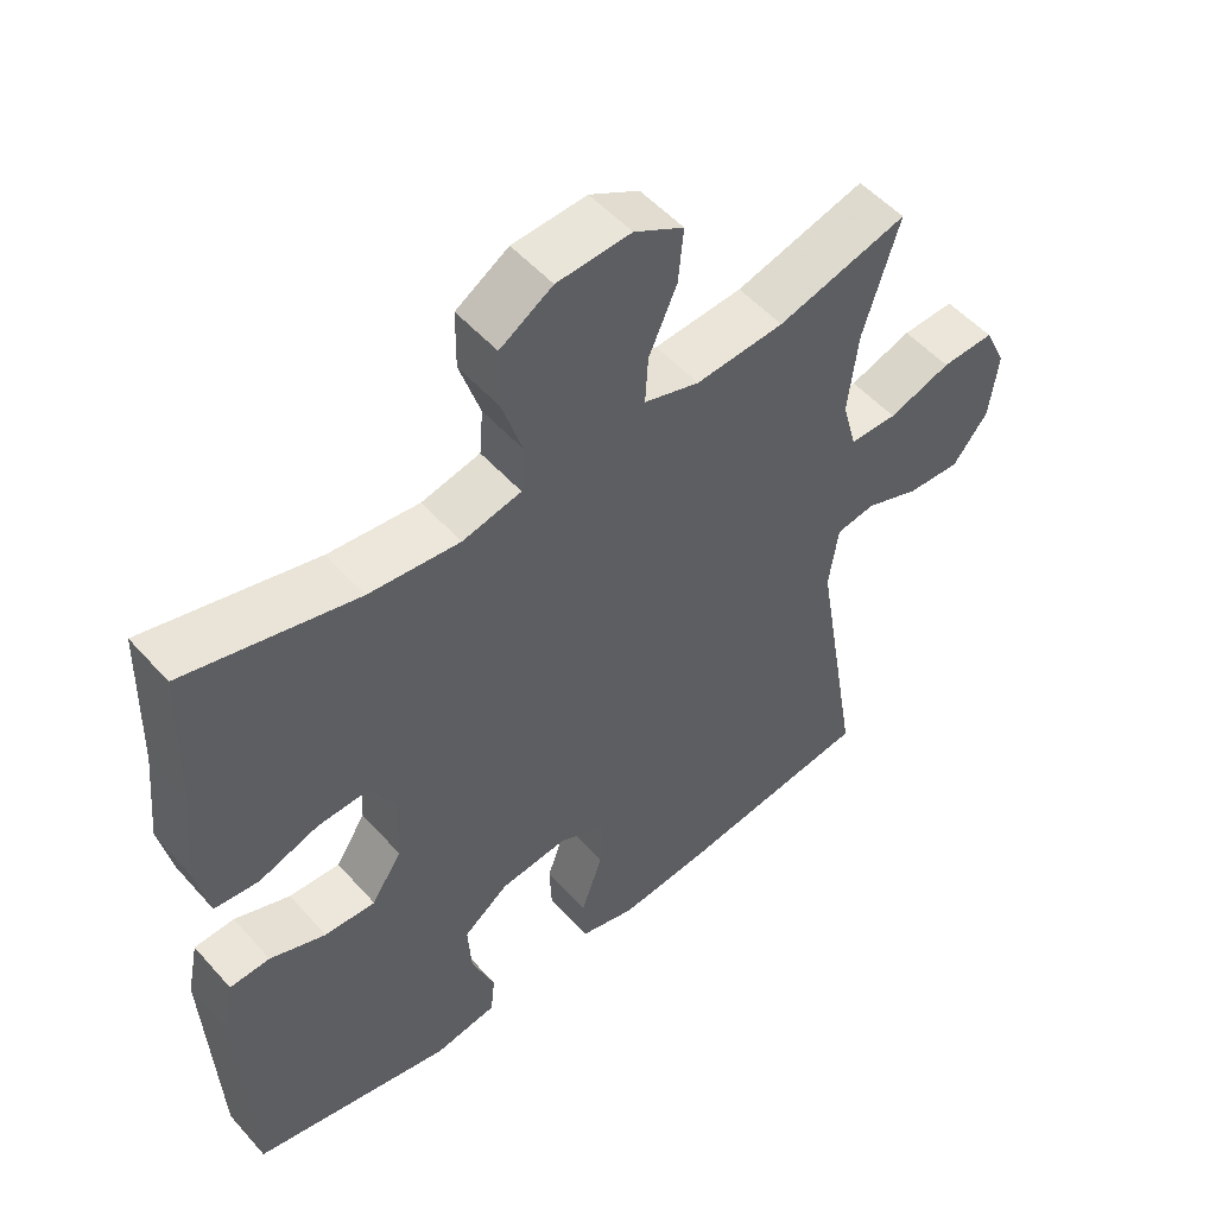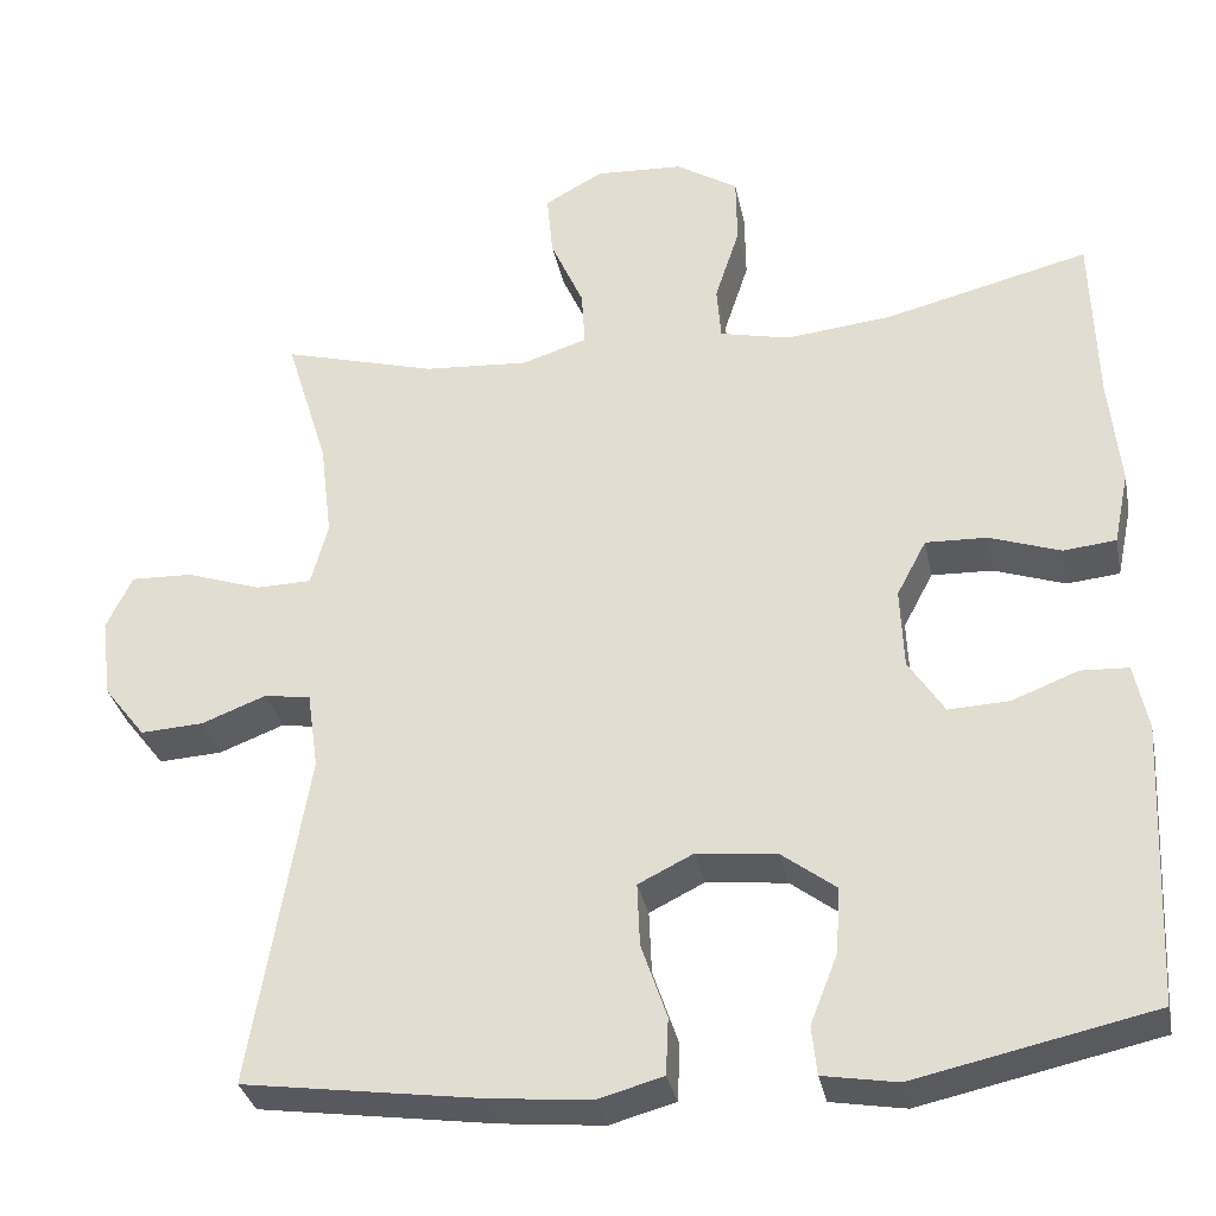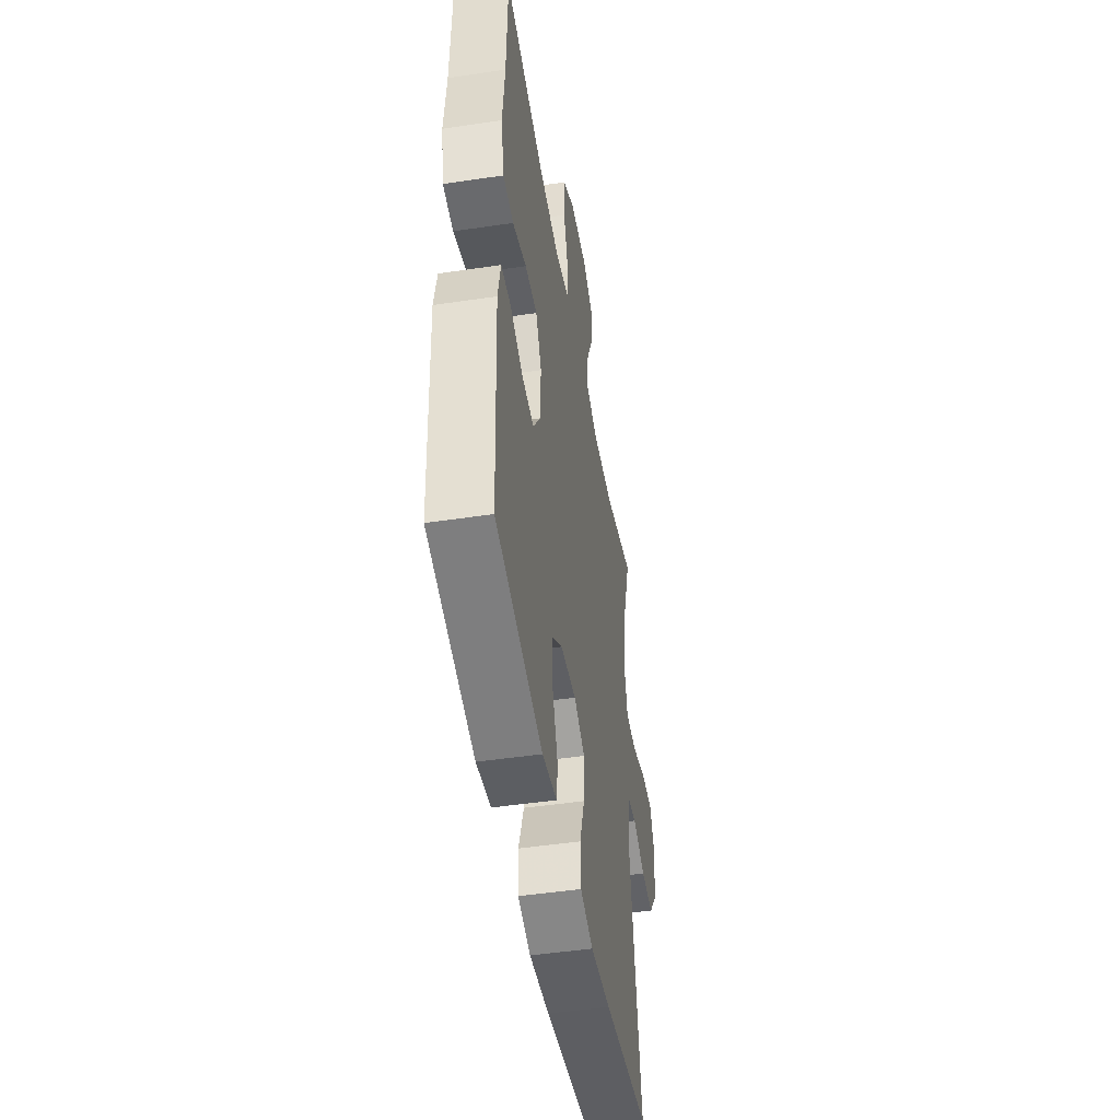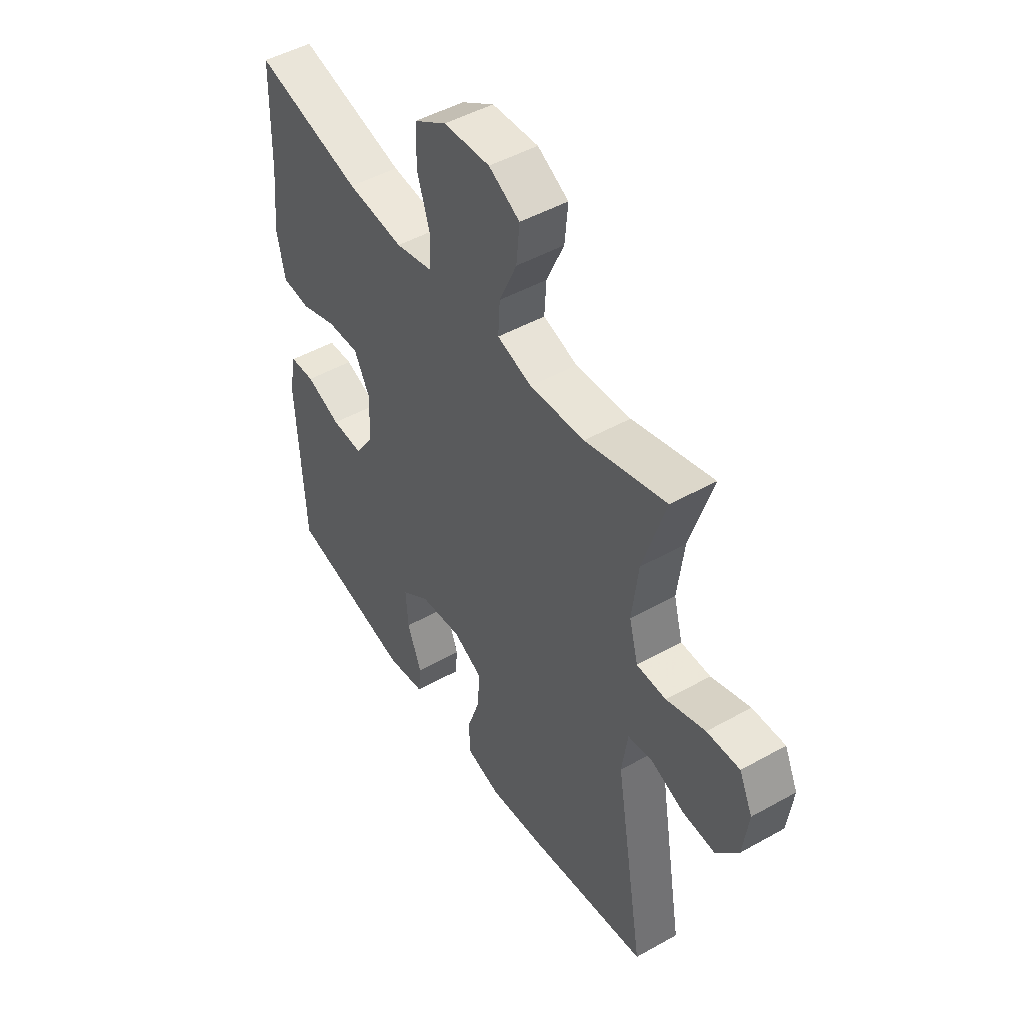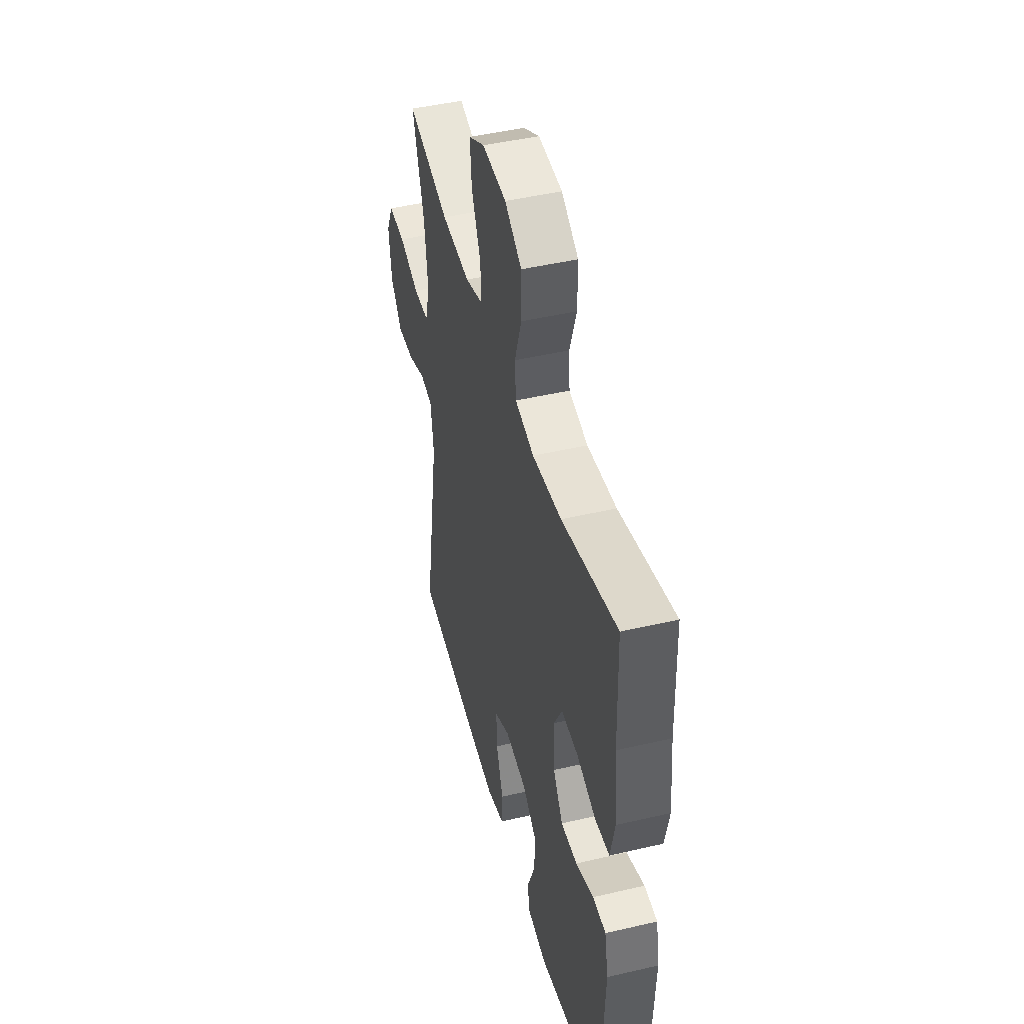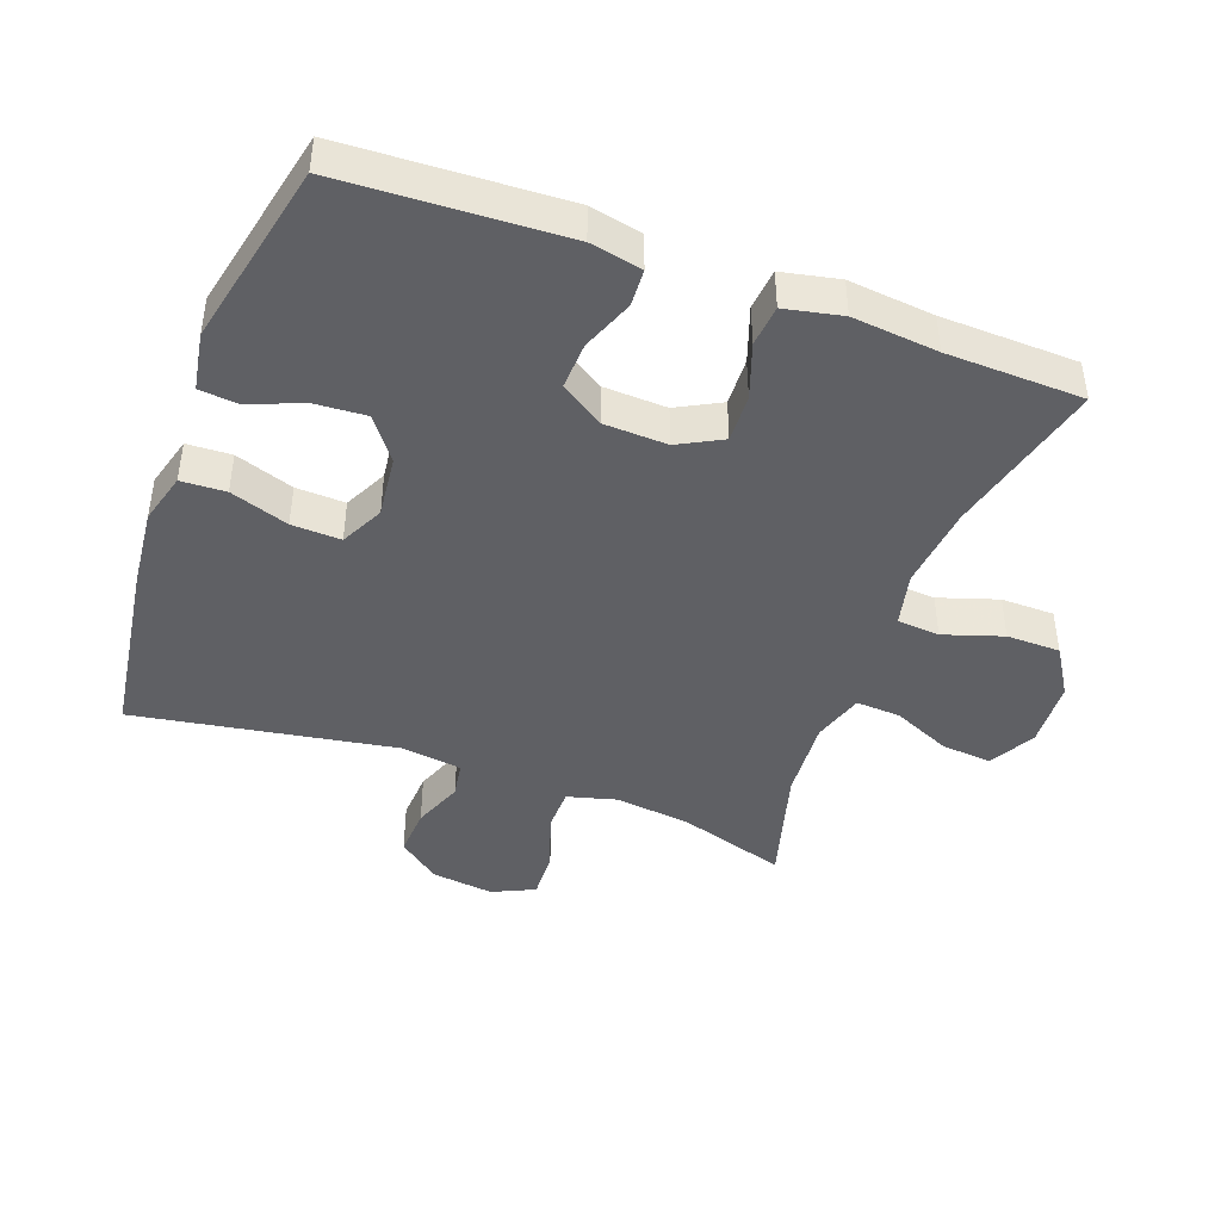
<metadata>
{"format":"obj","ext":"obj","renderer":"f3d","projection":"perspective","resolution":1024,"background":"white","views":[{"elev":52.2,"azim":-40.3,"up":"+Z"},{"elev":-32.8,"azim":-168.6,"up":"+Z"},{"elev":-47.7,"azim":-80.5,"up":"+Z"},{"elev":48.0,"azim":57.8,"up":"+Z"},{"elev":46.0,"azim":-105.0,"up":"+Z"},{"elev":-43.6,"azim":-110.2,"up":"+Y"}]}
</metadata>
<code>
v -0.5 0.07 -0.5
v -0.516 0.07 -0.168
v -0.5 0.07 -0.09
v -0.444 0.07 -0.087
v -0.366 0.07 -0.117
v -0.295 0.07 -0.12
v -0.253 0.07 -0.055
v -0.249 0.07 0.04
v -0.284 0.07 0.106
v -0.356 0.07 0.103
v -0.439 0.07 0.074
v -0.501 0.07 0.08
v -0.519 0.07 0.166
v -0.506 0.07 0.295
v -0.5 0.07 0.5
v -0.261 0.07 0.441
v -0.135 0.07 0.428
v -0.053 0.07 0.447
v -0.048 0.07 0.511
v -0.077 0.07 0.6
v -0.076 0.07 0.681
v -0.003 0.07 0.727
v 0.1 0.07 0.733
v 0.169 0.07 0.695
v 0.162 0.07 0.619
v 0.123 0.07 0.531
v 0.119 0.07 0.464
v 0.196 0.07 0.44
v 0.319 0.07 0.449
v 0.5 0.07 0.5
v 0.45 0.07 0.338
v 0.436 0.07 0.223
v 0.456 0.07 0.149
v 0.522 0.07 0.148
v 0.609 0.07 0.178
v 0.682 0.07 0.181
v 0.712 0.07 0.117
v 0.7 0.07 0.023
v 0.651 0.07 -0.04
v 0.577 0.07 -0.036
v 0.501 0.07 -0.007
v 0.447 0.07 -0.016
v 0.434 0.07 -0.107
v 0.5 0.07 -0.5
v 0.224 0.07 -0.54
v 0.104 0.07 -0.552
v 0.027 0.07 -0.531
v 0.024 0.07 -0.464
v 0.054 0.07 -0.376
v 0.057 0.07 -0.302
v -0.008 0.07 -0.27
v -0.102 0.07 -0.281
v -0.165 0.07 -0.329
v -0.16 0.07 -0.406
v -0.128 0.07 -0.488
v -0.134 0.07 -0.545
v -0.221 0.07 -0.56
v -0.5 0 -0.5
v -0.516 0 -0.168
v -0.5 0 -0.09
v -0.444 0 -0.087
v -0.366 0 -0.117
v -0.295 0 -0.12
v -0.253 0 -0.055
v -0.249 0 0.04
v -0.284 0 0.106
v -0.356 0 0.103
v -0.439 0 0.074
v -0.501 0 0.08
v -0.519 0 0.166
v -0.506 0 0.295
v -0.5 0 0.5
v -0.261 0 0.441
v -0.135 0 0.428
v -0.053 0 0.447
v -0.048 0 0.511
v -0.077 0 0.6
v -0.076 0 0.681
v -0.003 0 0.727
v 0.1 0 0.733
v 0.169 0 0.695
v 0.162 0 0.619
v 0.123 0 0.531
v 0.119 0 0.464
v 0.196 0 0.44
v 0.319 0 0.449
v 0.5 0 0.5
v 0.45 0 0.338
v 0.436 0 0.223
v 0.456 0 0.149
v 0.522 0 0.148
v 0.609 0 0.178
v 0.682 0 0.181
v 0.712 0 0.117
v 0.7 0 0.023
v 0.651 0 -0.04
v 0.577 0 -0.036
v 0.501 0 -0.007
v 0.447 0 -0.016
v 0.434 0 -0.107
v 0.5 0 -0.5
v 0.224 0 -0.54
v 0.104 0 -0.552
v 0.027 0 -0.531
v 0.024 0 -0.464
v 0.054 0 -0.376
v 0.057 0 -0.302
v -0.008 0 -0.27
v -0.102 0 -0.281
v -0.165 0 -0.329
v -0.16 0 -0.406
v -0.128 0 -0.488
v -0.134 0 -0.545
v -0.221 0 -0.56
f 3 4 5
f 2 3 5
f 1 2 5
f 57 1 5
f 56 57 5
f 55 56 5
f 54 55 5
f 53 54 5 6
f 52 53 6 7
f 51 52 7 8
f 50 51 8 9
f 47 48 49
f 46 47 49
f 45 46 49
f 44 45 49
f 43 44 49
f 42 43 49 50
f 39 40 41
f 38 39 41
f 37 38 41
f 36 37 41
f 35 36 41
f 34 35 41
f 33 34 41 42
f 42 50 9
f 33 42 9
f 32 33 9
f 29 30 31
f 32 9 10
f 31 32 10
f 29 31 10
f 28 29 10
f 24 25 26
f 23 24 26
f 22 23 26
f 21 22 26
f 20 21 26
f 19 20 26
f 18 19 26 27
f 12 13 14
f 11 12 14
f 10 11 14
f 28 10 14
f 27 28 14
f 18 27 14
f 17 18 14
f 14 15 16
f 14 16 17
f 62 61 60
f 62 60 59
f 62 59 58
f 62 58 114
f 62 114 113
f 62 113 112
f 62 112 111
f 63 62 111 110
f 64 63 110 109
f 65 64 109 108
f 66 65 108 107
f 106 105 104
f 106 104 103
f 106 103 102
f 106 102 101
f 106 101 100
f 107 106 100 99
f 98 97 96
f 98 96 95
f 98 95 94
f 98 94 93
f 98 93 92
f 98 92 91
f 99 98 91 90
f 66 107 99
f 66 99 90
f 66 90 89
f 88 87 86
f 67 66 89
f 67 89 88
f 67 88 86
f 67 86 85
f 83 82 81
f 83 81 80
f 83 80 79
f 83 79 78
f 83 78 77
f 83 77 76
f 84 83 76 75
f 71 70 69
f 71 69 68
f 71 68 67
f 71 67 85
f 71 85 84
f 71 84 75
f 71 75 74
f 73 72 71
f 74 73 71
f 1 58 59 2
f 2 59 60 3
f 3 60 61 4
f 4 61 62 5
f 5 62 63 6
f 6 63 64 7
f 7 64 65 8
f 8 65 66 9
f 9 66 67 10
f 10 67 68 11
f 11 68 69 12
f 12 69 70 13
f 13 70 71 14
f 14 71 72 15
f 15 72 73 16
f 16 73 74 17
f 17 74 75 18
f 18 75 76 19
f 19 76 77 20
f 20 77 78 21
f 21 78 79 22
f 22 79 80 23
f 23 80 81 24
f 24 81 82 25
f 25 82 83 26
f 26 83 84 27
f 27 84 85 28
f 28 85 86 29
f 29 86 87 30
f 30 87 88 31
f 31 88 89 32
f 32 89 90 33
f 33 90 91 34
f 34 91 92 35
f 35 92 93 36
f 36 93 94 37
f 37 94 95 38
f 38 95 96 39
f 39 96 97 40
f 40 97 98 41
f 41 98 99 42
f 42 99 100 43
f 43 100 101 44
f 44 101 102 45
f 45 102 103 46
f 46 103 104 47
f 47 104 105 48
f 48 105 106 49
f 49 106 107 50
f 50 107 108 51
f 51 108 109 52
f 52 109 110 53
f 53 110 111 54
f 54 111 112 55
f 55 112 113 56
f 56 113 114 57
f 57 114 58 1

</code>
